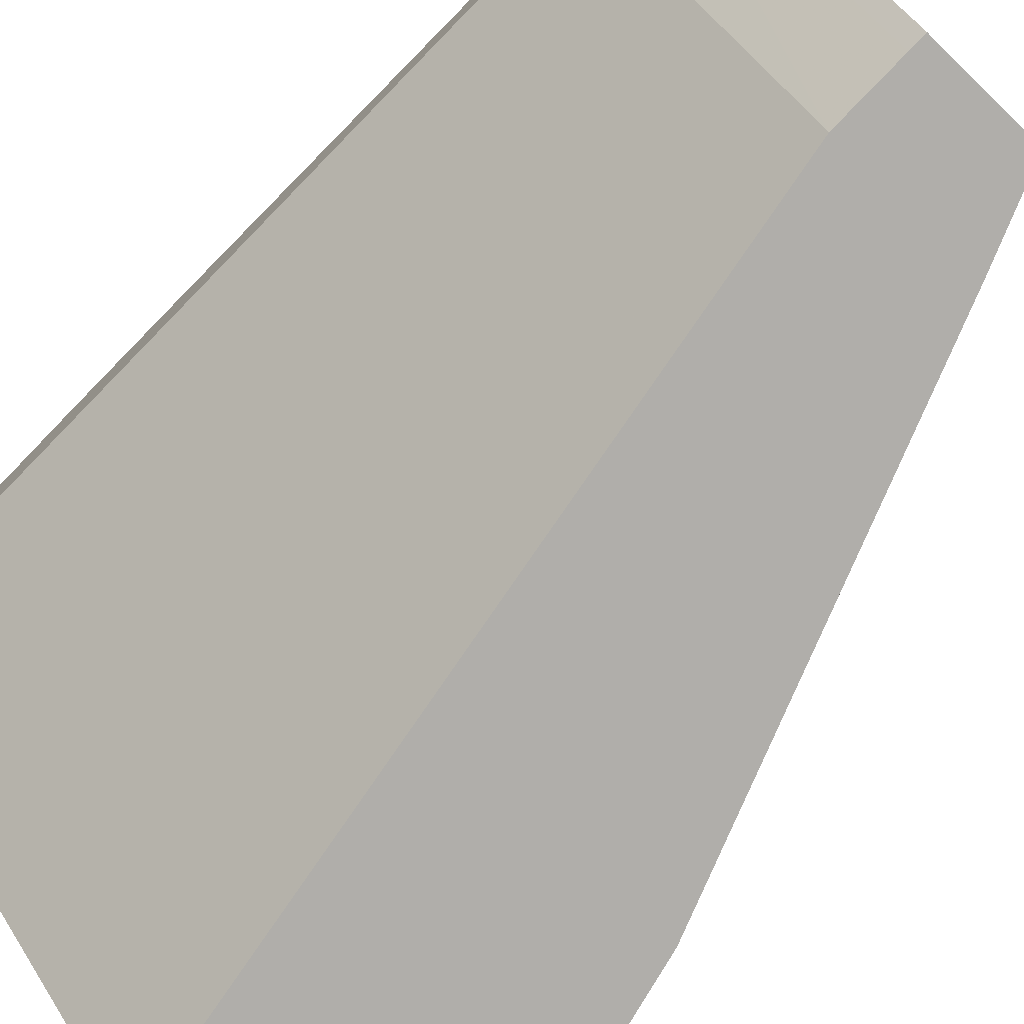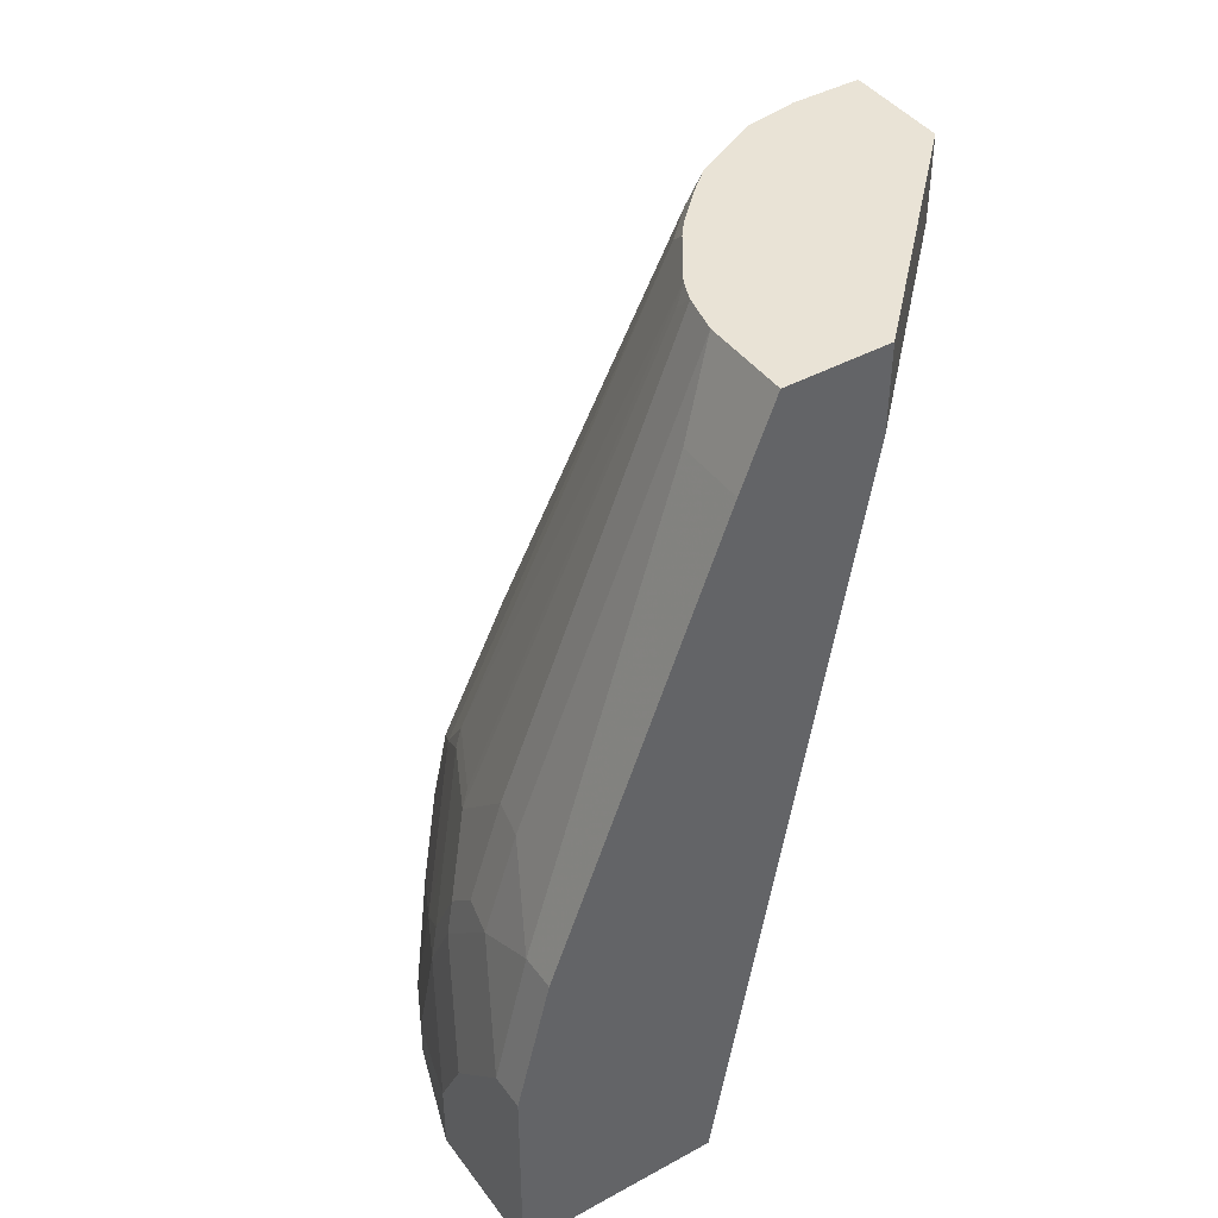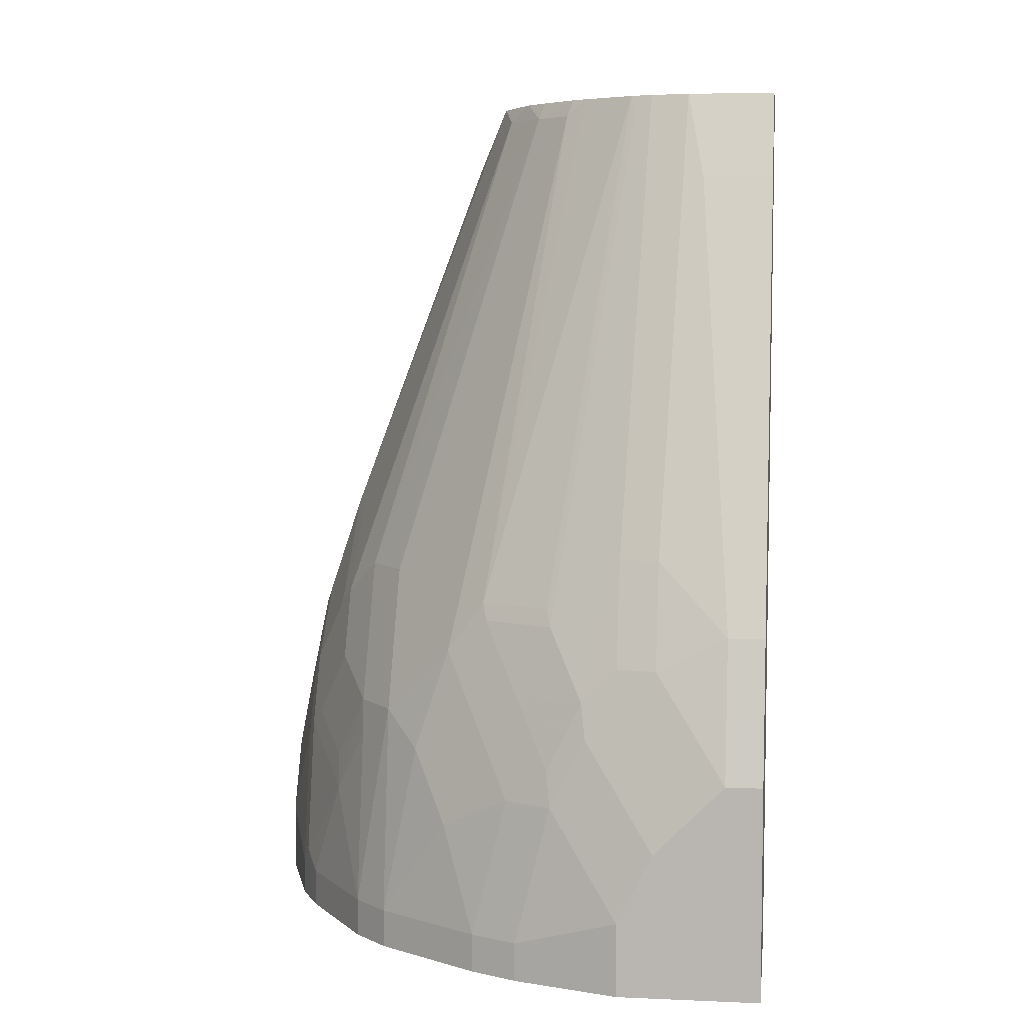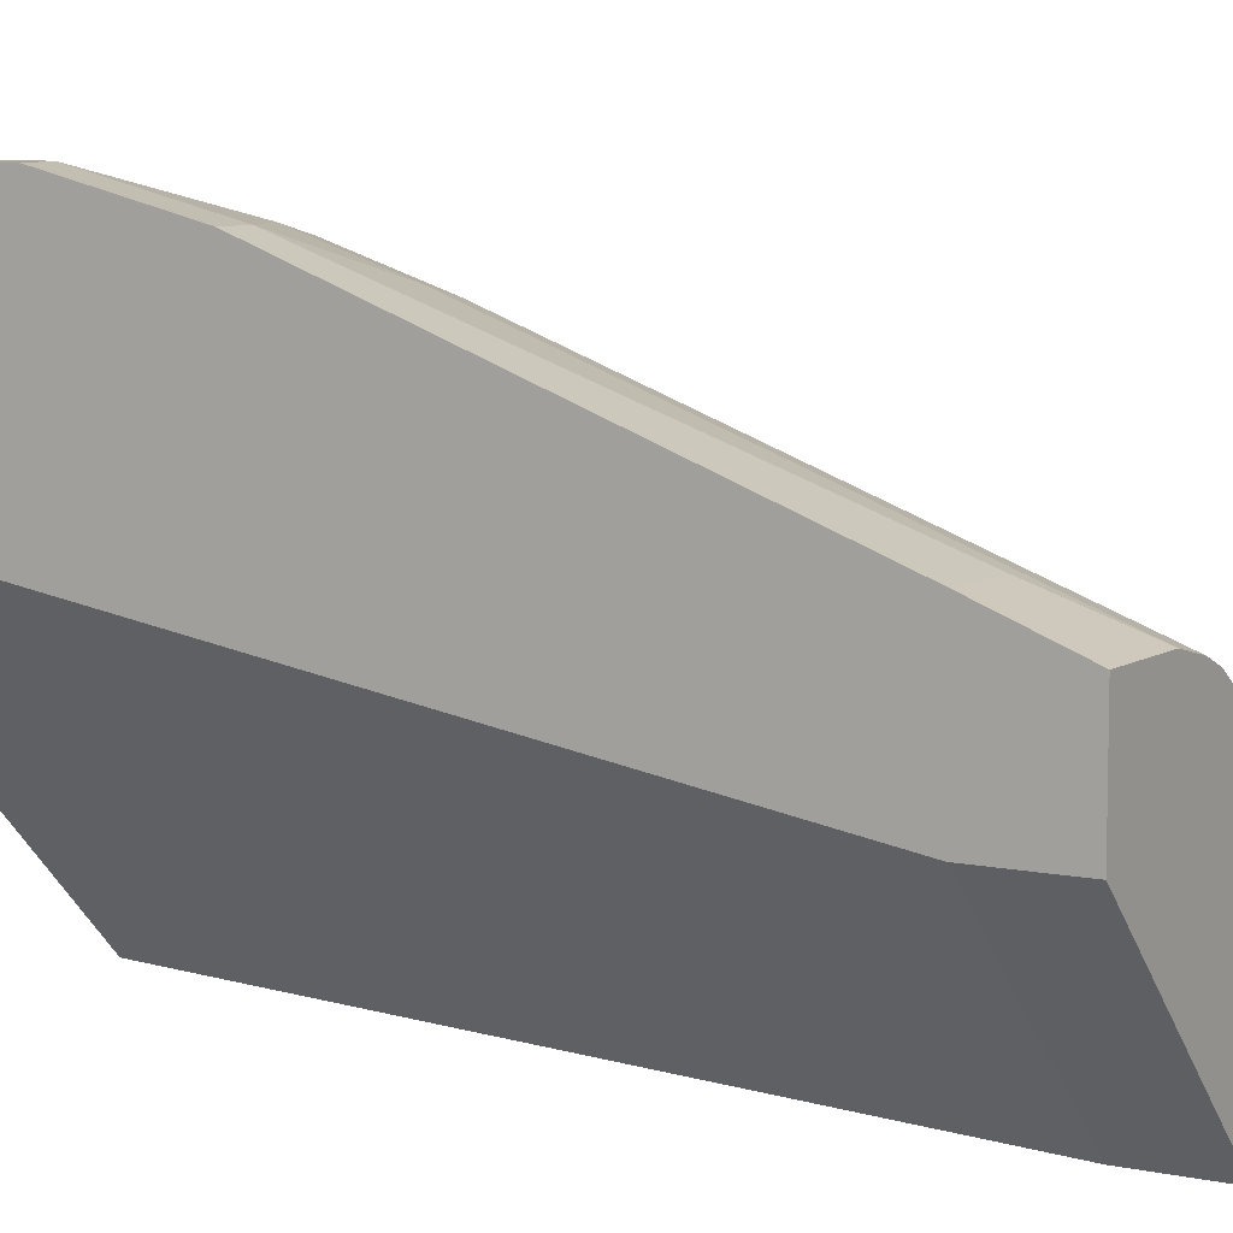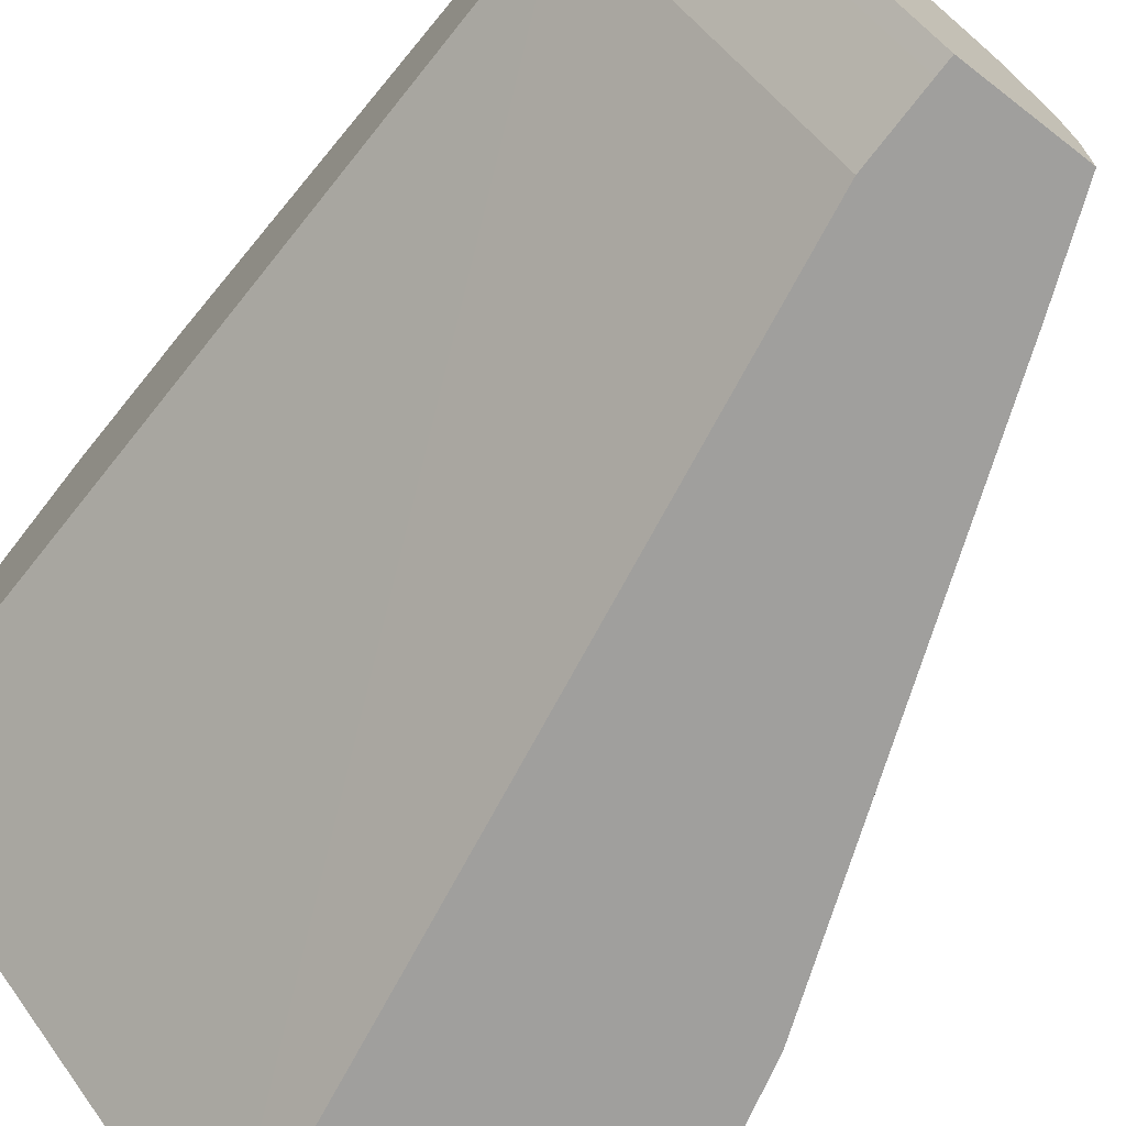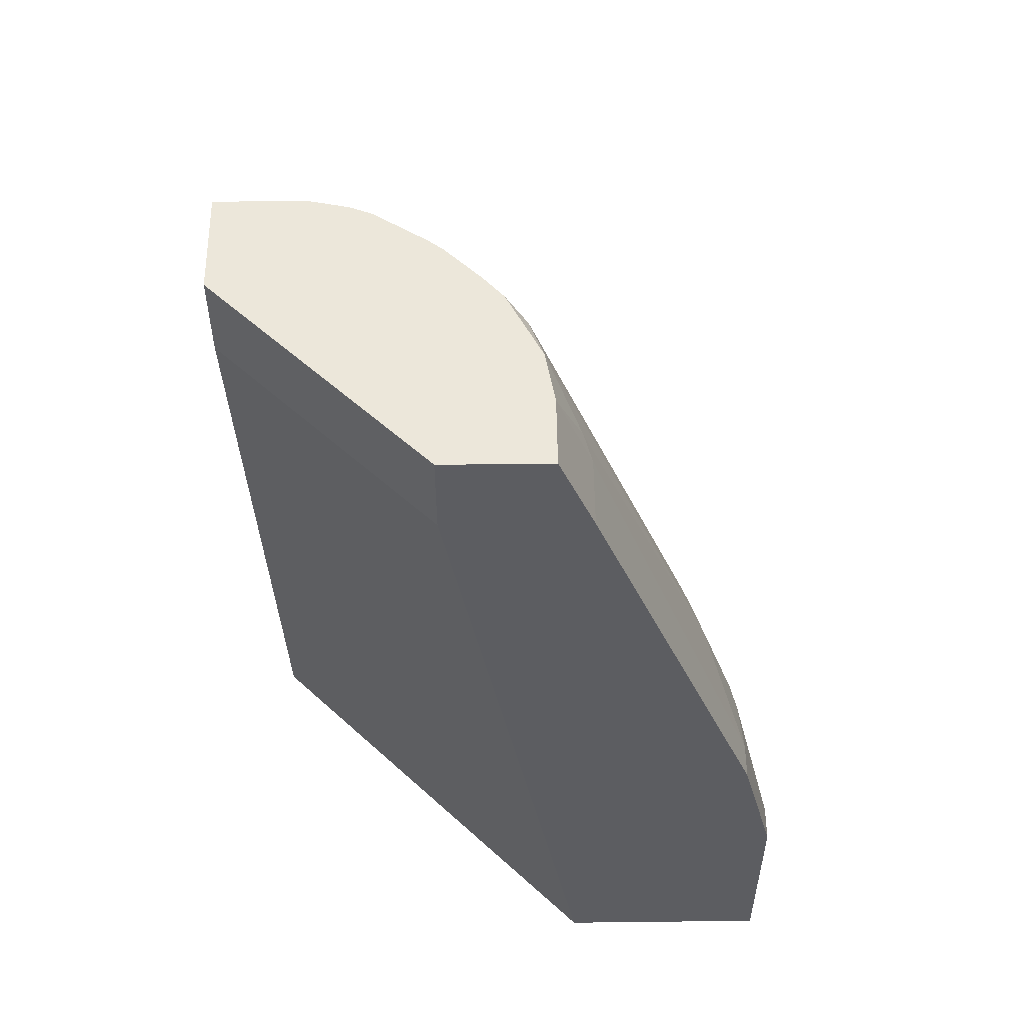
<metadata>
{"format":"obj","ext":"obj","renderer":"f3d","projection":"perspective","resolution":1024,"background":"white","views":[{"elev":-77.8,"azim":135.9,"up":"+Z"},{"elev":42.3,"azim":56.7,"up":"+Y"},{"elev":6.2,"azim":7.4,"up":"+Y"},{"elev":7.4,"azim":120.6,"up":"+Z"},{"elev":-71.3,"azim":142.2,"up":"+Z"},{"elev":53.6,"azim":179.3,"up":"+Y"}]}
</metadata>
<code>
v -0.3398 -0.4057 0.0004541
v -0.2124 -0.4057 0.0004541
v -0.3398 -0.4057 0.08497
v -0.3398 -0.2761 0.0004541
v 0.0009333 -0.4057 0.2124
v -0.1275 0.08496 0.0004541
v 0.0009333 0.08496 0.1275
v -0.3186 -0.4057 0.1487
v -0.3398 -0.361 0.08497
v -0.3398 -0.2761 0.02125
v -0.3186 -0.1912 0.0004541
v 0.0009333 -0.4057 0.3398
v -0.1273 0.1279 0.0004541
v 0.0009333 0.1284 0.1273
v -0.3115 -0.4057 0.1629
v -0.3186 -0.3823 0.1487
v -0.3186 -0.2973 0.1275
v -0.3398 -0.3186 0.06374
v -0.3186 -0.2124 0.06374
v -0.3186 -0.1912 0.02125
v -0.3398 -0.2973 0.04251
v -0.2124 0.08496 0.0004541
v -0.08497 -0.4057 0.3398
v 0.0009333 -0.2761 0.3398
v -0.1273 0.138 0.0004541
v 0.0009333 0.138 0.1273
v -0.3044 -0.4057 0.177
v -0.3115 -0.3823 0.1629
v -0.3133 -0.3717 0.1593
v -0.3133 -0.2867 0.1381
v -0.3186 -0.2549 0.1062
v -0.3133 -0.2017 0.07437
v -0.3133 -0.1805 0.03188
v -0.2124 0.08496 0.04251
v -0.1912 0.138 0.0004541
v -0.1487 -0.4057 0.3186
v -0.08497 -0.361 0.3398
v 0.0009333 -0.1912 0.3186
v -0.02125 -0.2761 0.3398
v 0.0009333 0.138 0.1911
v -0.2619 -0.4057 0.2407
v -0.3044 -0.3823 0.177
v -0.2832 -0.3186 0.1982
v -0.292 -0.308 0.1805
v -0.2841 -0.2973 0.1911
v -0.3053 -0.2761 0.1487
v -0.2841 -0.2336 0.1699
v -0.292 -0.2442 0.1593
v -0.292 -0.2017 0.1381
v -0.3133 -0.2442 0.1168
v -0.292 -0.138 0.07437
v -0.2973 -0.1486 0.06374
v -0.2071 0.09555 0.05311
v -0.1912 0.138 0.04251
v -0.1502 -0.4057 0.3179
v -0.1487 -0.3823 0.3186
v -0.06375 -0.3186 0.3398
v -0.1275 -0.2973 0.3186
v -0.02125 -0.1912 0.3186
v 0.0009333 0.08496 0.2124
v -0.06375 -0.2124 0.3186
v -0.05321 0.138 0.1911
v -0.2407 -0.4057 0.2619
v -0.2619 -0.3823 0.2407
v -0.2619 -0.2761 0.2195
v -0.2628 -0.2549 0.2124
v -0.2628 -0.1699 0.1699
v -0.2841 -0.1912 0.1487
v -0.2841 -0.1486 0.1062
v -0.2841 -0.1275 0.08497
v -0.1859 0.138 0.07427
v -0.1629 -0.3823 0.3115
v -0.1629 -0.4057 0.3115
v -0.1062 -0.2549 0.3186
v -0.1089 -0.2336 0.3133
v -0.1301 -0.2761 0.3133
v -0.1558 -0.2973 0.3044
v -0.0425 0.08496 0.2124
v -0.06375 -0.1486 0.2974
v -0.08764 -0.2124 0.3133
v -0.06505 0.138 0.1885
v -0.177 -0.4057 0.3044
v -0.2407 -0.3823 0.2619
v -0.2407 -0.2549 0.2407
v -0.2407 -0.1699 0.1982
v -0.1558 0.1274 0.1345
v -0.1779 0.1274 0.1062
v -0.1858 0.138 0.07444
v -0.177 -0.3823 0.3044
v -0.1301 -0.1912 0.292
v -0.1514 -0.2336 0.292
v -0.08764 -0.1486 0.292
v -0.1726 -0.1912 0.2708
v -0.1982 -0.2124 0.2619
v -0.2195 -0.2761 0.2619
v -0.1982 -0.3186 0.2832
v -0.0771 0.138 0.1858
v -0.2195 -0.2124 0.2407
v -0.1558 0.08496 0.1558
v -0.1345 0.1274 0.1558
v -0.131 0.138 0.1523
v -0.1523 0.138 0.131
v -0.1647 0.138 0.1167
v -0.1752 0.138 0.0957
v -0.1328 -0.1805 0.2867
v -0.08764 0.1274 0.1858
v -0.09027 0.138 0.1806
v -0.1752 -0.1805 0.2655
v -0.1223 0.138 0.1593
f 53 71 54
f 58 77 72
f 58 76 77
f 58 75 76
f 58 74 75
f 55 56 72
f 57 61 74
f 56 58 72
f 55 72 73
f 59 78 79
f 57 74 58
f 59 79 61
f 62 79 78
f 61 75 74
f 61 79 92
f 61 92 80
f 62 81 79
f 63 82 89
f 63 89 83
f 64 83 84
f 64 84 65
f 65 84 66
f 66 84 67
f 61 80 75
f 51 71 53
f 37 57 58
f 51 69 70
f 67 84 85
f 37 58 56
f 38 60 78
f 38 78 59
f 39 59 61
f 39 61 57
f 40 62 78
f 40 78 60
f 41 63 83
f 41 83 64
f 42 64 43
f 43 64 65
f 43 65 66
f 43 66 45
f 43 45 44
f 45 66 46
f 46 66 47
f 47 66 67
f 47 67 68
f 47 68 49
f 47 49 48
f 49 68 69
f 49 69 51
f 51 70 71
f 67 85 86
f 100 108 109
f 67 87 68
f 86 99 100
f 86 100 101
f 86 101 102
f 86 102 103
f 86 103 87
f 86 98 99
f 87 103 104
f 87 104 88
f 90 105 93
f 90 92 106
f 90 106 107
f 90 107 105
f 92 97 106
f 93 105 108
f 93 108 94
f 94 108 100
f 94 100 99
f 94 99 98
f 97 107 106
f 100 109 101
f 36 56 55
f 105 107 108
f 107 109 108
f 84 86 85
f 67 86 87
f 84 98 86
f 84 95 94
f 68 87 69
f 69 87 70
f 70 87 71
f 71 87 88
f 72 89 82
f 72 82 73
f 72 77 89
f 75 90 93
f 75 93 91
f 75 91 76
f 75 80 92
f 75 92 90
f 76 91 77
f 77 91 93
f 77 93 94
f 77 94 95
f 77 95 96
f 77 96 89
f 79 81 92
f 81 97 92
f 83 89 96
f 83 96 95
f 83 95 84
f 84 94 98
f 34 53 54
f 34 51 53
f 1 12 23
f 3 8 16
f 4 10 20
f 4 20 11
f 5 7 14
f 5 14 26
f 5 26 40
f 5 40 60
f 5 60 38
f 5 38 24
f 5 24 12
f 6 13 14
f 6 14 7
f 8 15 28
f 8 28 16
f 9 17 31
f 9 31 18
f 9 16 17
f 10 19 20
f 10 21 19
f 11 20 34
f 11 34 22
f 12 24 39
f 12 39 57
f 2 7 5
f 12 57 37
f 2 6 7
f 1 13 6
f 1 2 5
f 1 5 12
f 34 52 51
f 1 23 36
f 1 36 55
f 1 55 73
f 1 73 82
f 1 82 63
f 1 63 41
f 1 41 27
f 1 27 15
f 1 15 8
f 1 8 3
f 1 3 9
f 1 9 18
f 1 18 21
f 1 21 10
f 1 10 4
f 1 4 11
f 1 11 22
f 1 22 35
f 1 35 25
f 1 25 13
f 1 6 2
f 12 37 23
f 3 16 9
f 13 26 14
f 25 107 97
f 25 97 81
f 25 81 62
f 25 62 40
f 25 40 26
f 27 41 64
f 27 64 42
f 28 42 29
f 29 42 43
f 29 43 44
f 29 44 30
f 25 109 107
f 30 45 46
f 30 47 48
f 30 48 49
f 30 49 50
f 30 50 31
f 30 44 45
f 31 50 32
f 32 50 49
f 32 49 51
f 32 51 33
f 13 25 26
f 33 52 34
f 30 46 47
f 25 101 109
f 33 51 52
f 25 103 102
f 25 102 101
f 15 42 28
f 16 28 29
f 16 29 30
f 16 30 17
f 17 30 31
f 18 31 21
f 19 32 33
f 19 33 20
f 19 21 31
f 19 31 32
f 20 33 34
f 15 27 42
f 22 54 35
f 23 37 56
f 23 56 36
f 24 38 59
f 24 59 39
f 25 35 54
f 25 54 71
f 25 71 88
f 25 88 104
f 25 104 103
f 22 34 54

</code>
